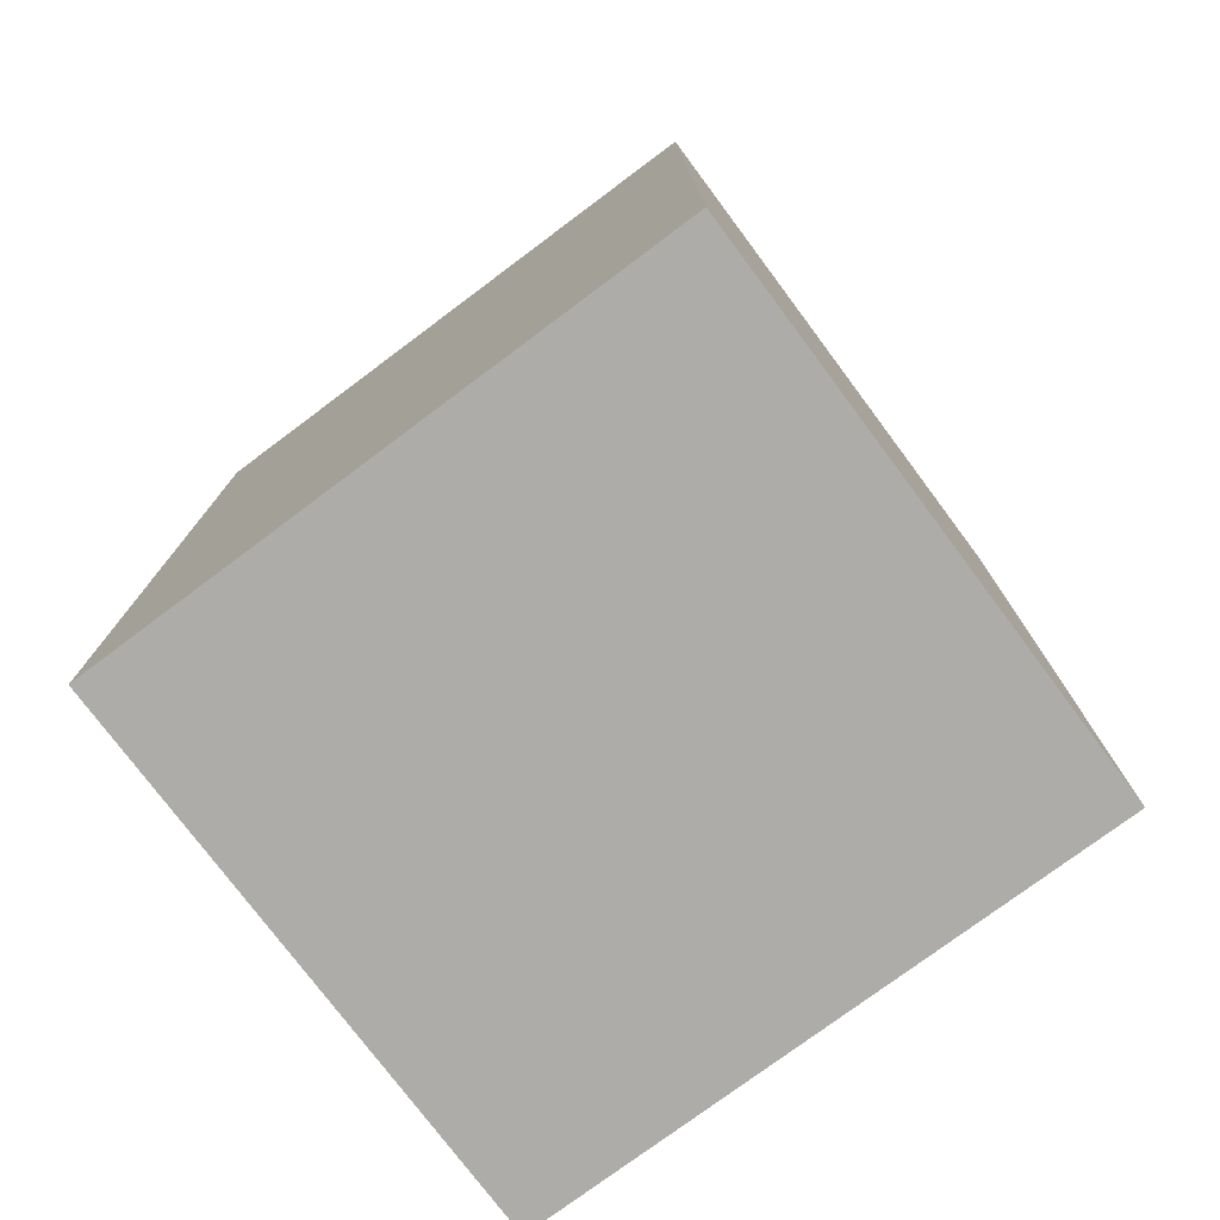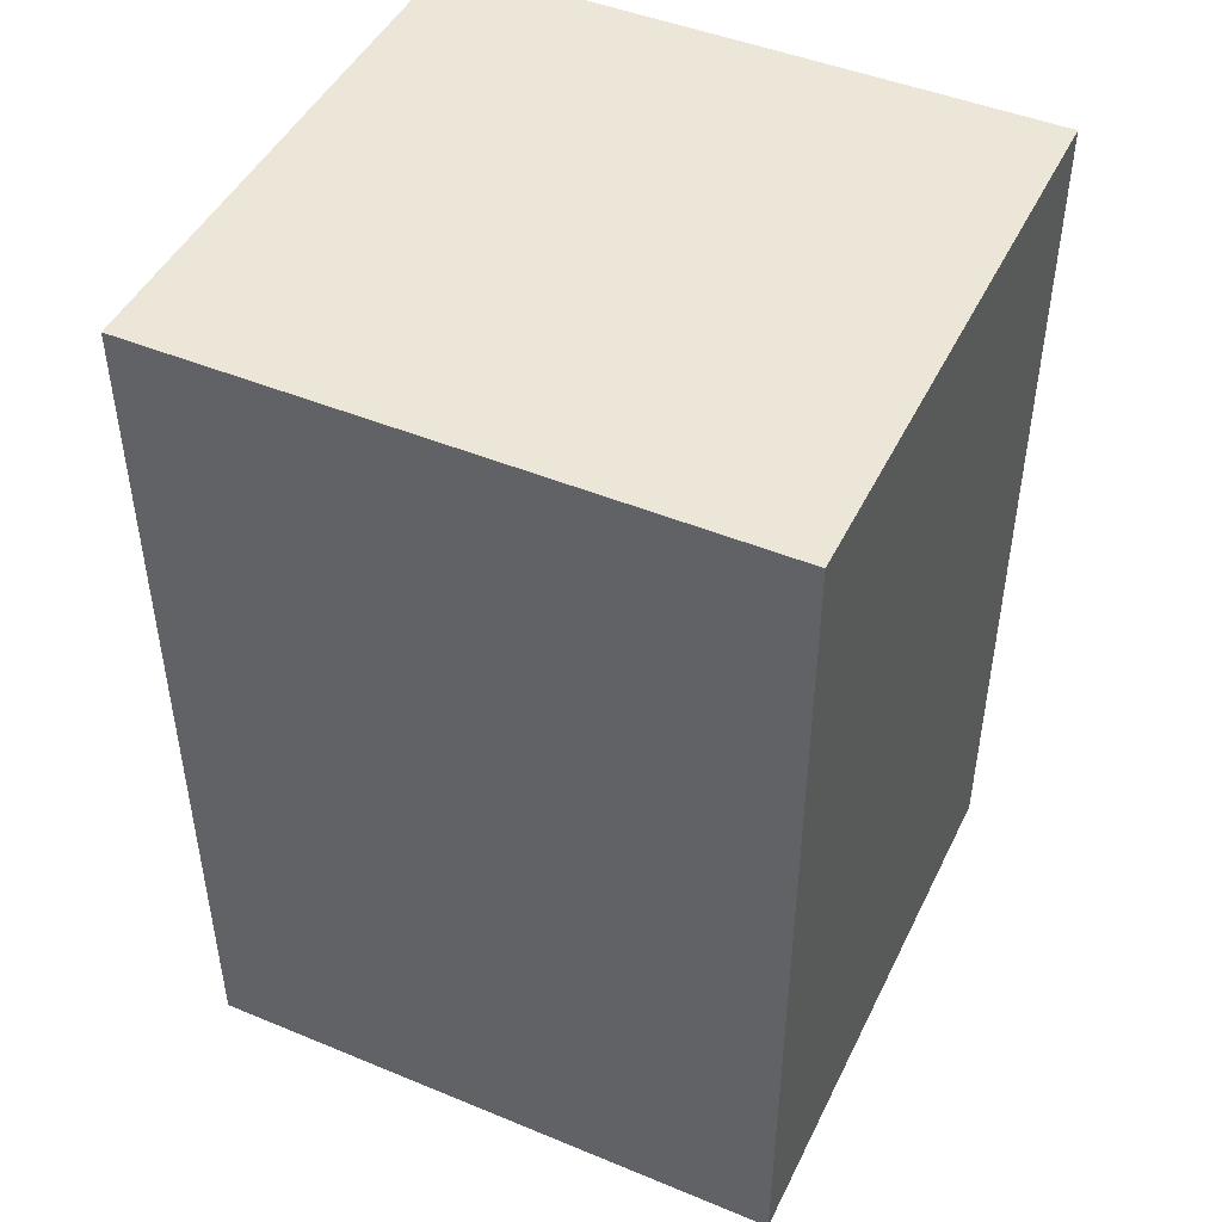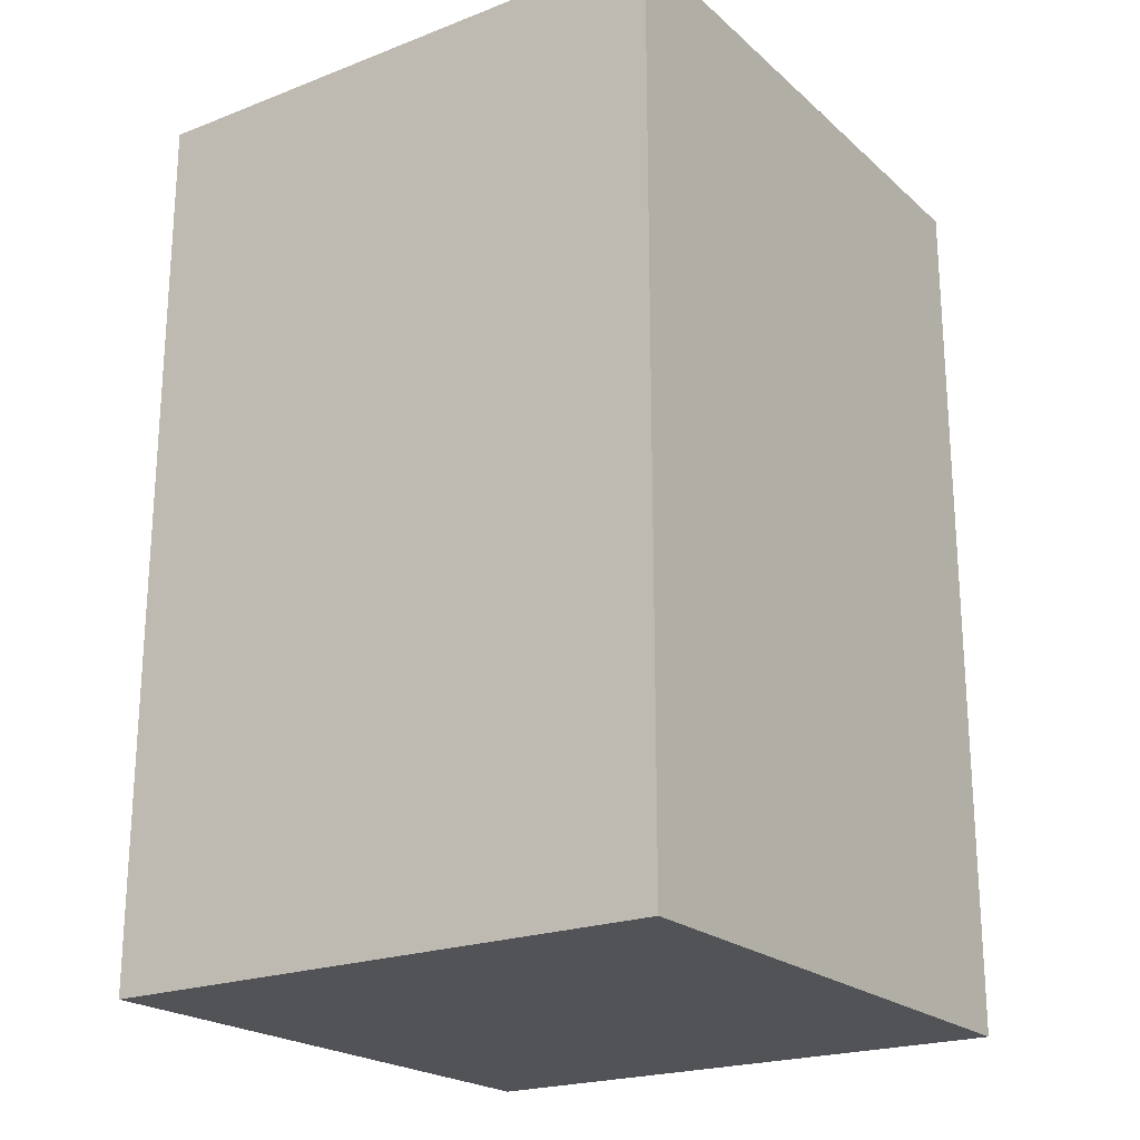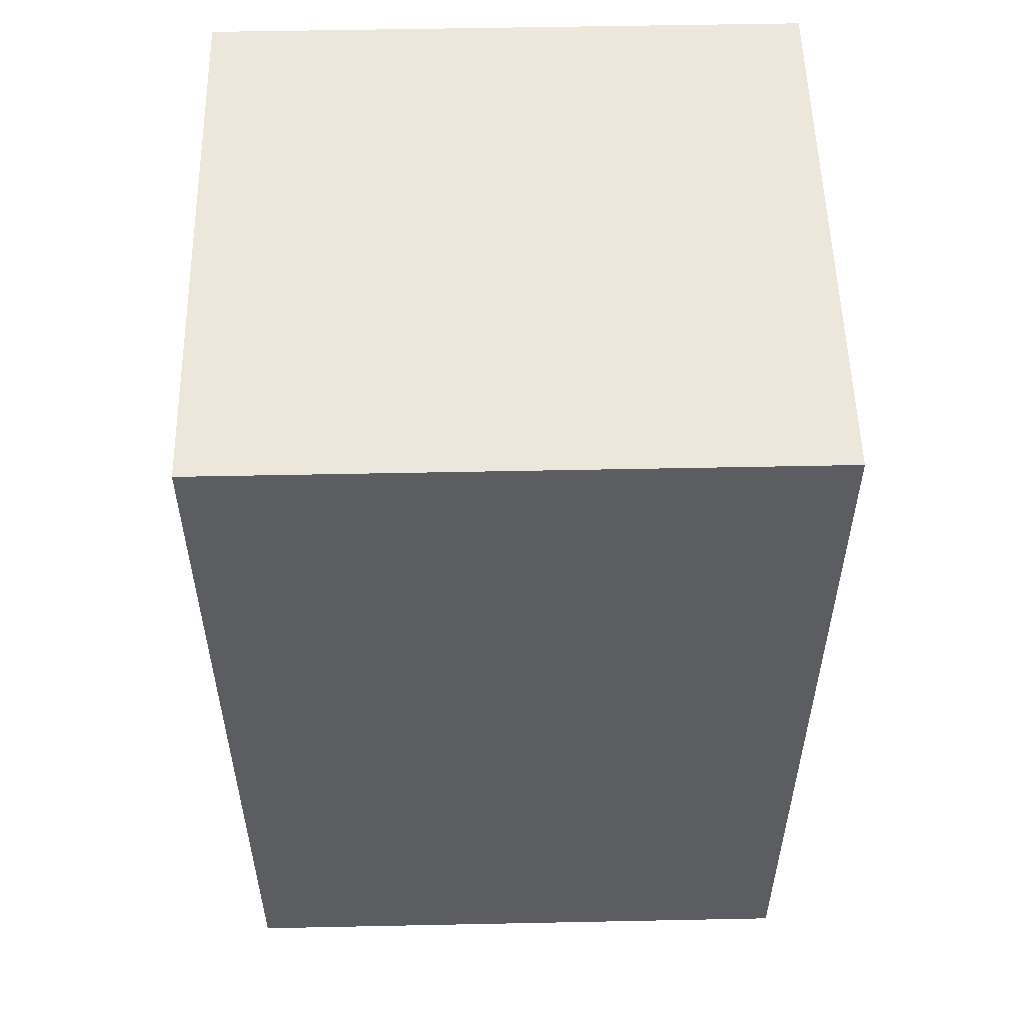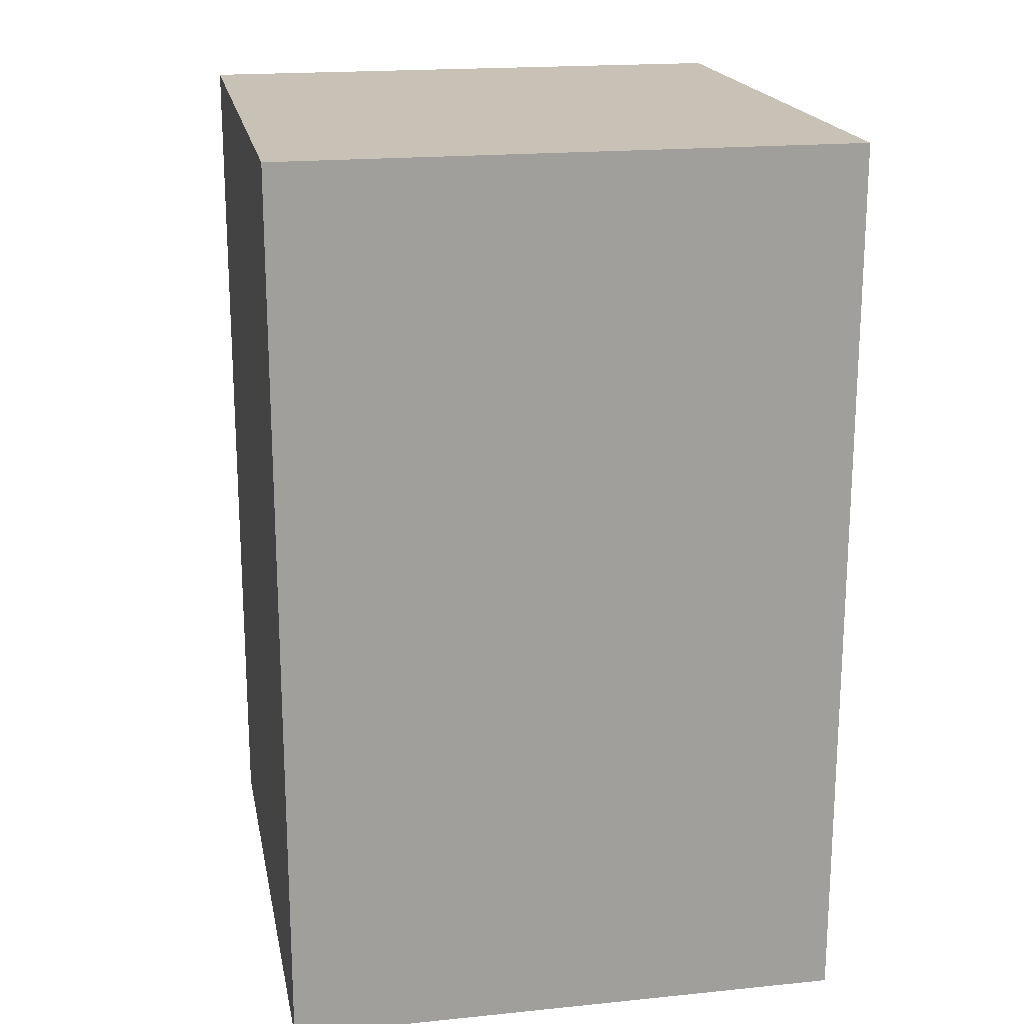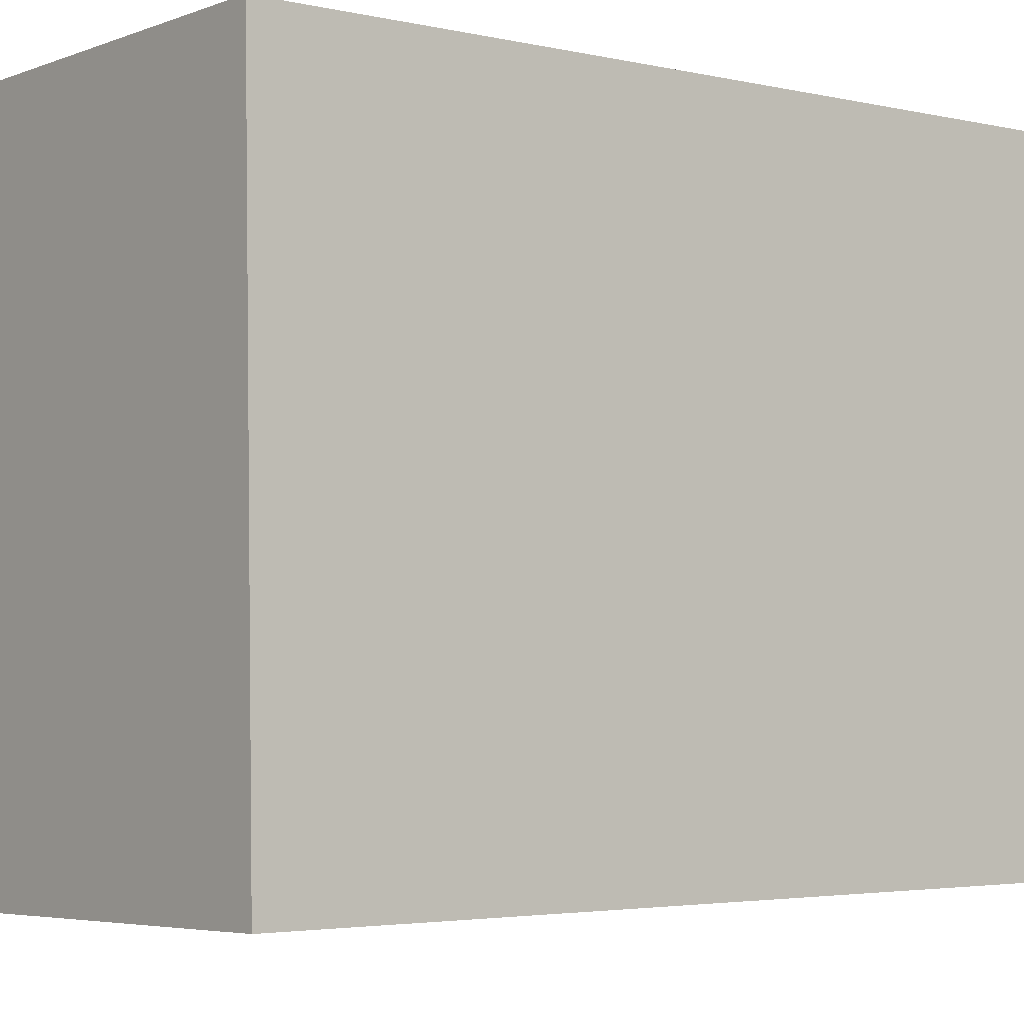
<metadata>
{"format":"obj","ext":"obj","renderer":"f3d","projection":"perspective","resolution":1024,"background":"white","views":[{"elev":-76.6,"azim":-54.4,"up":"+Y"},{"elev":46.5,"azim":114.0,"up":"+Y"},{"elev":-21.7,"azim":32.9,"up":"+Y"},{"elev":53.8,"azim":87.6,"up":"+Y"},{"elev":19.0,"azim":168.0,"up":"+Y"},{"elev":-3.2,"azim":50.7,"up":"+Z"}]}
</metadata>
<code>
o 立方体.008
v 0.4238 -0.648 0.227
v 0.4238 -0.02202 0.227
v 0.02701 -0.648 0.219
v 0.02701 -0.02202 0.219
v 0.4322 -0.648 -0.1906
v 0.4322 -0.02202 -0.1906
v 0.03543 -0.648 -0.1986
v 0.03543 -0.02202 -0.1986
f 2 3 1
f 4 7 3
f 8 5 7
f 6 1 5
f 7 1 3
f 4 6 8
f 2 4 3
f 4 8 7
f 8 6 5
f 6 2 1
f 7 5 1
f 4 2 6

</code>
